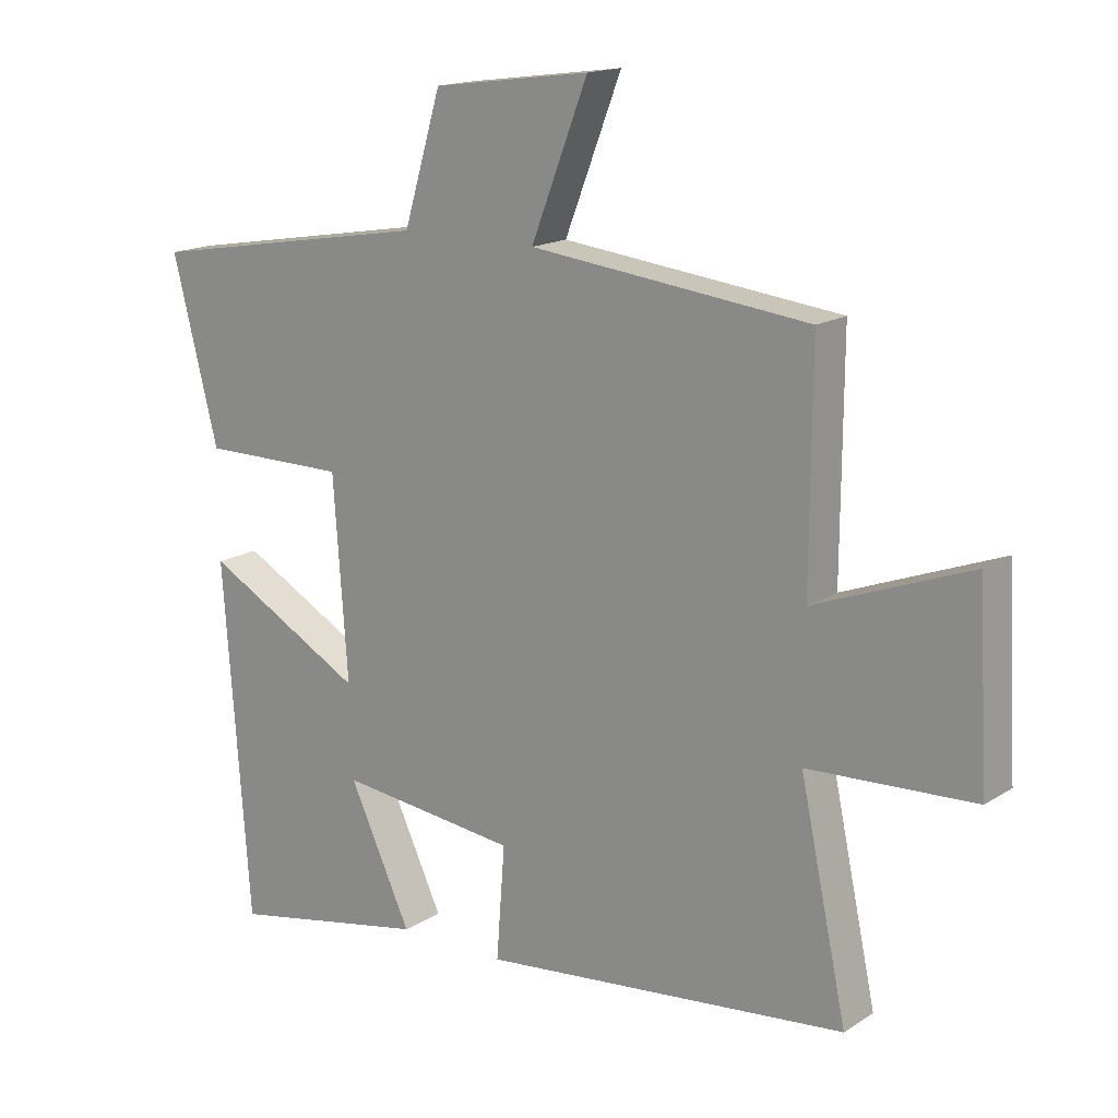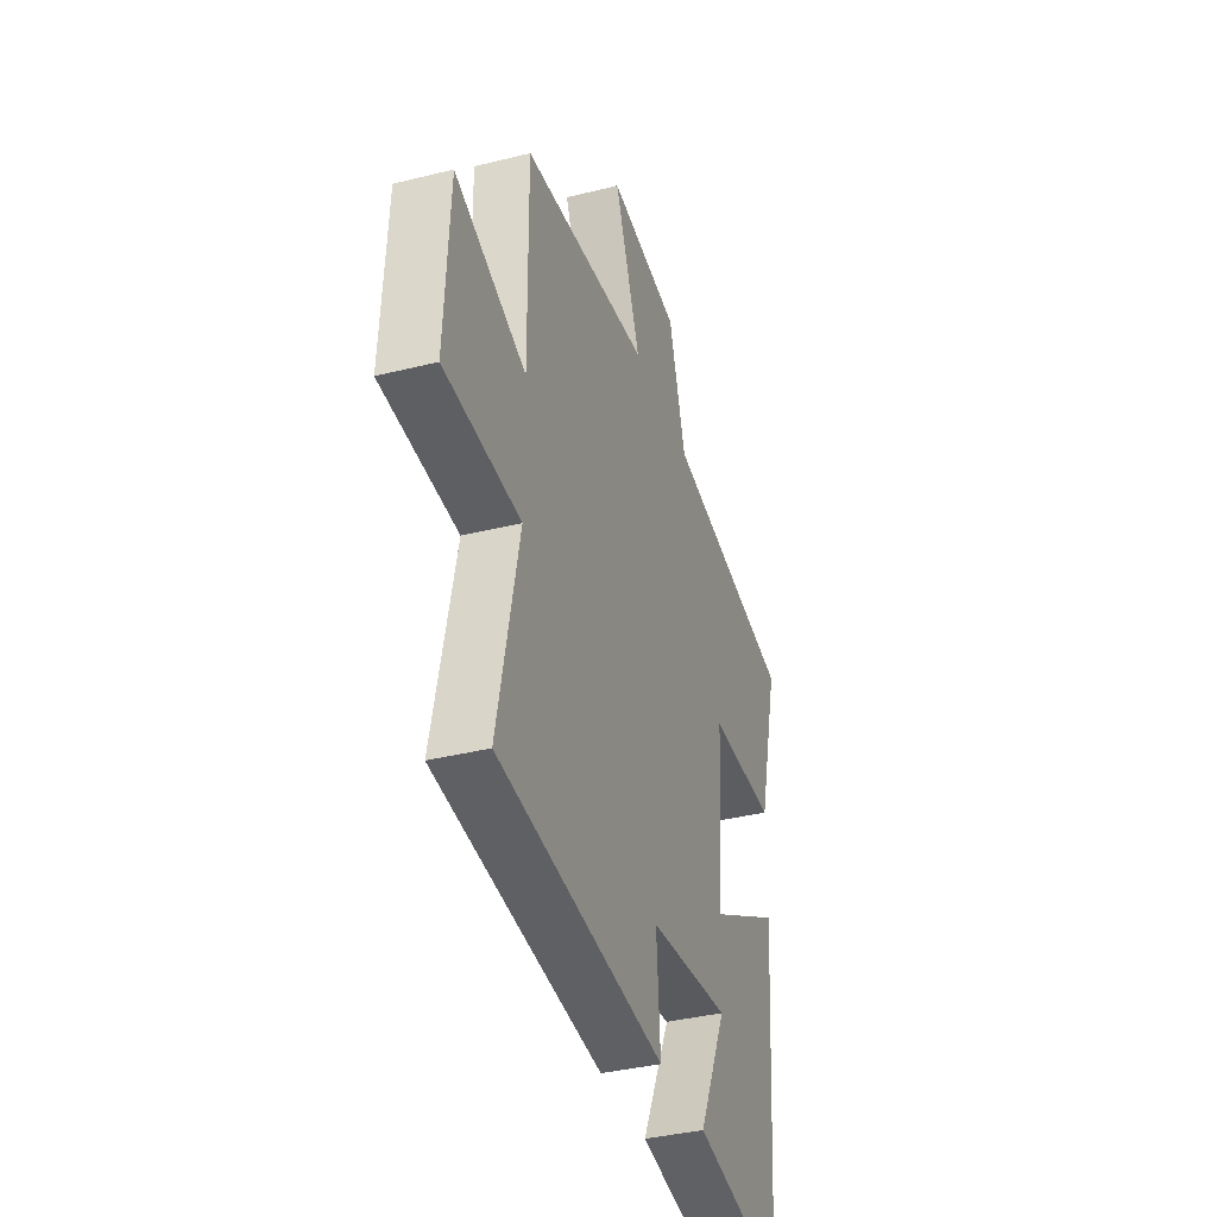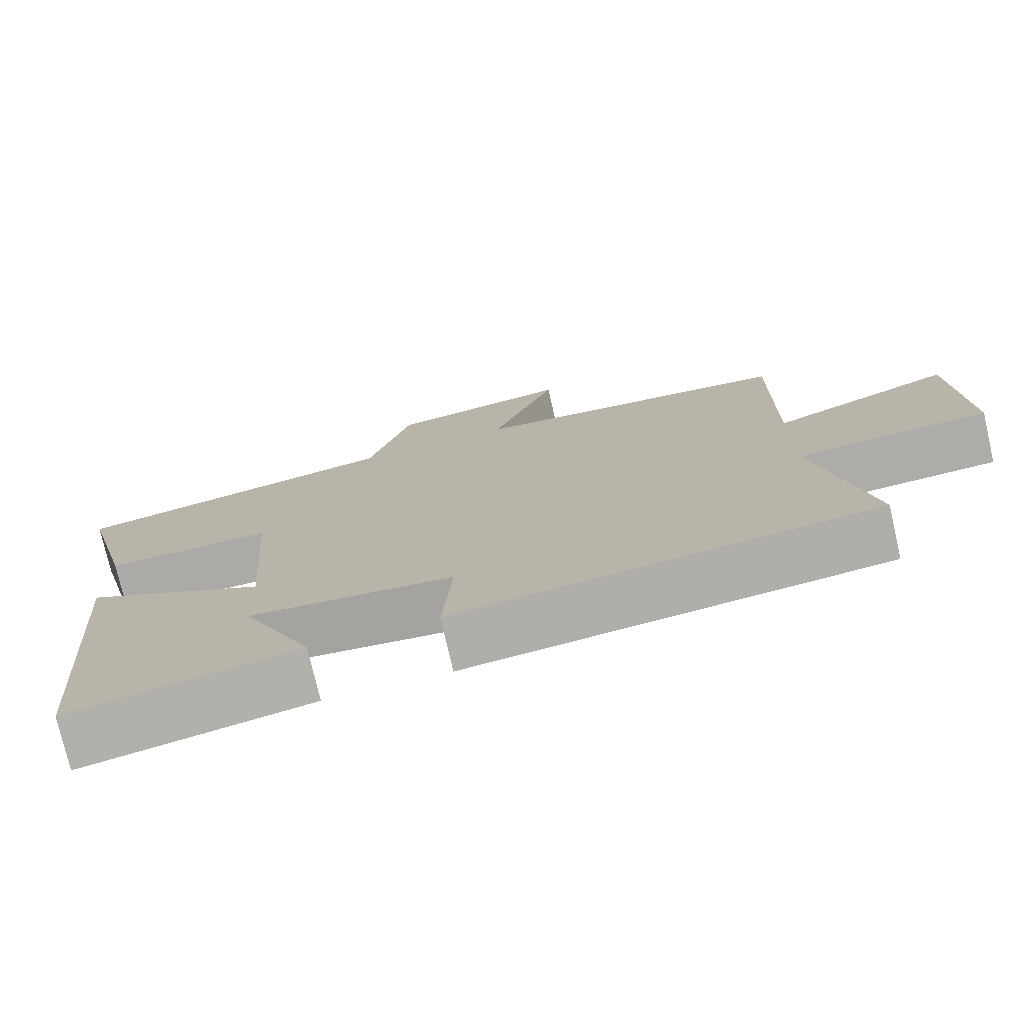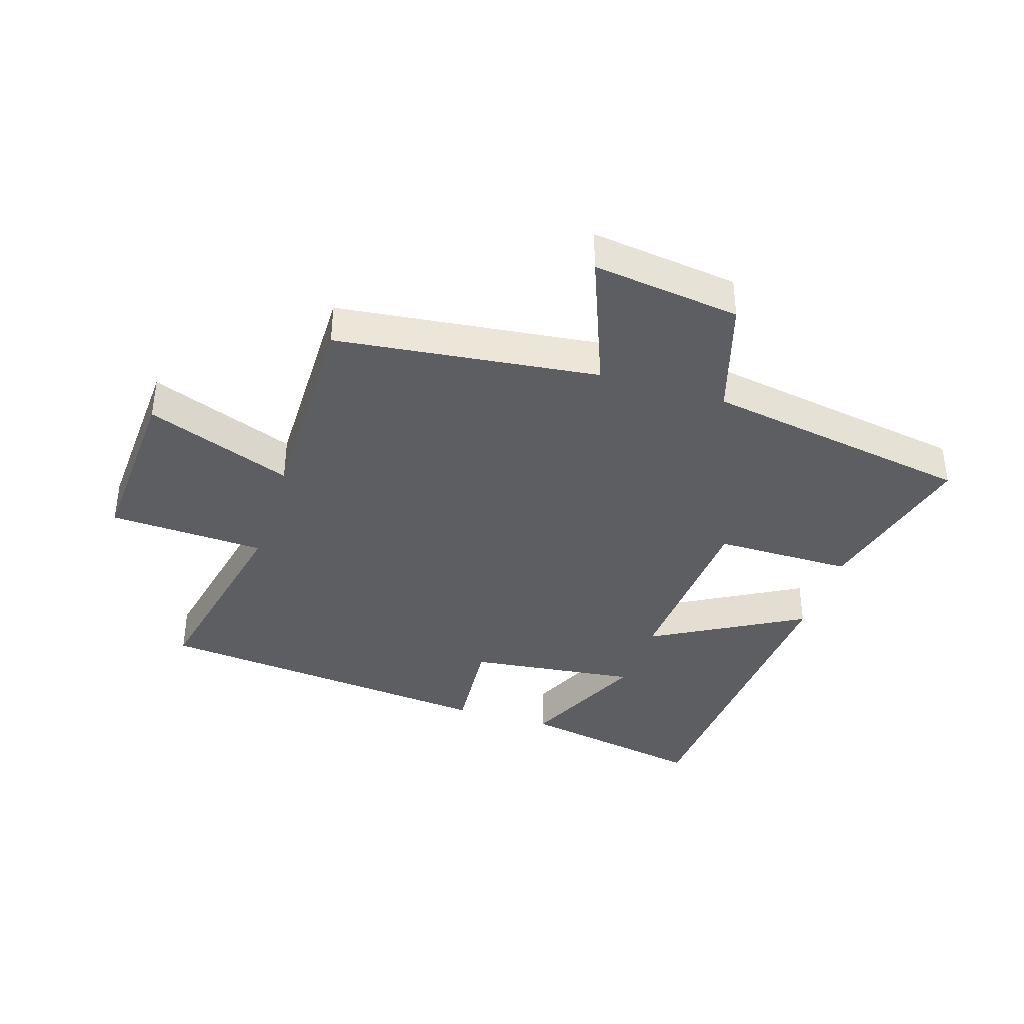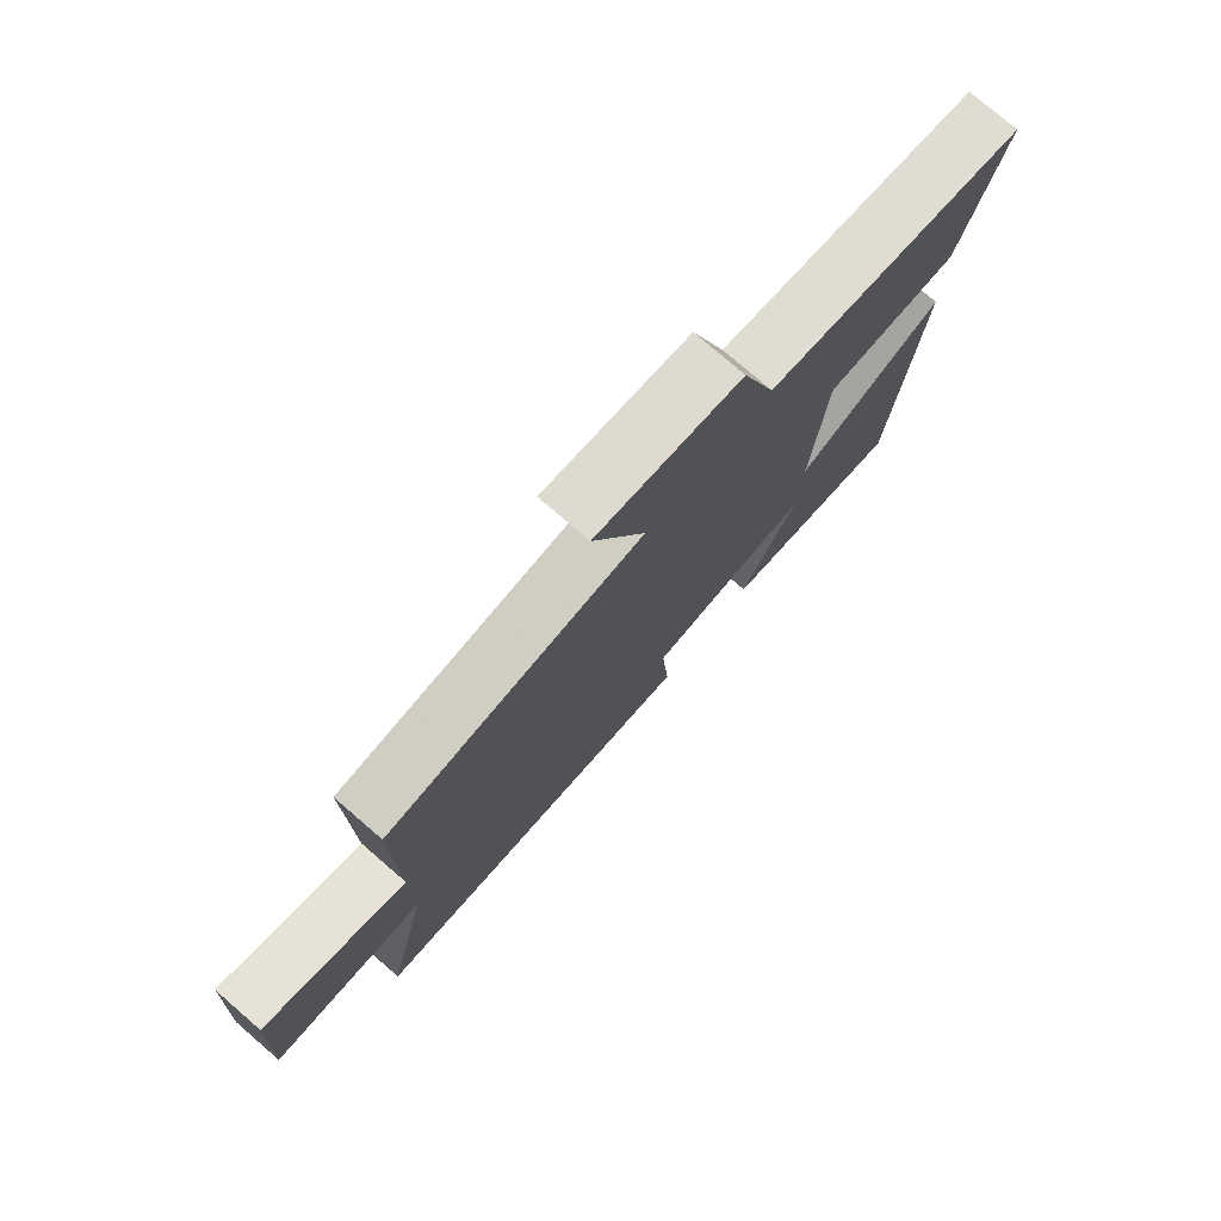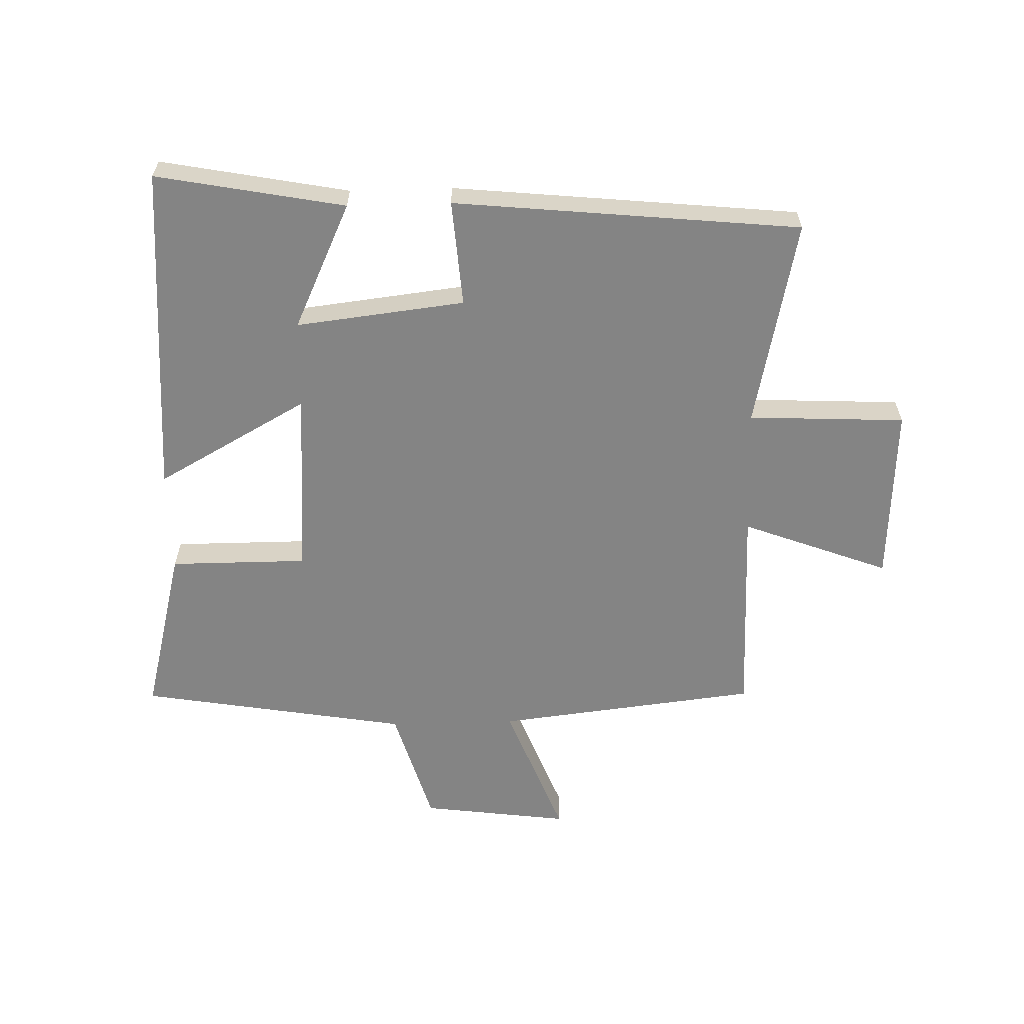
<metadata>
{"format":"obj","ext":"obj","renderer":"f3d","projection":"perspective","resolution":1024,"background":"white","views":[{"elev":16.1,"azim":-142.2,"up":"+Z"},{"elev":-37.2,"azim":-72.2,"up":"+Z"},{"elev":-75.8,"azim":-167.0,"up":"+Z"},{"elev":-38.4,"azim":-17.4,"up":"+Y"},{"elev":77.1,"azim":-49.2,"up":"+Z"},{"elev":-61.3,"azim":-178.4,"up":"+Y"}]}
</metadata>
<code>
v -0.502 0.07 0.451
v -0.076 0.07 0.5
v -0.163 0.07 0.724
v 0.077 0.07 0.692
v 0.134 0.07 0.5
v 0.57 0.07 0.426
v 0.5 0.07 0.151
v 0.277 0.07 0.151
v 0.255 0.07 -0.153
v 0.5 0.07 -0.017
v 0.46 0.07 -0.558
v 0.155 0.07 -0.5
v 0.25 0.07 -0.296
v -0.024 0.07 -0.328
v -0.011 0.07 -0.5
v -0.572 0.07 -0.443
v -0.5 0.07 -0.106
v -0.754 0.07 -0.094
v -0.738 0.07 0.194
v -0.5 0.07 0.104
v -0.502 0 0.451
v -0.076 0 0.5
v -0.163 0 0.724
v 0.077 0 0.692
v 0.134 0 0.5
v 0.57 0 0.426
v 0.5 0 0.151
v 0.277 0 0.151
v 0.255 0 -0.153
v 0.5 0 -0.017
v 0.46 0 -0.558
v 0.155 0 -0.5
v 0.25 0 -0.296
v -0.024 0 -0.328
v -0.011 0 -0.5
v -0.572 0 -0.443
v -0.5 0 -0.106
v -0.754 0 -0.094
v -0.738 0 0.194
v -0.5 0 0.104
f 17 18 19 20
f 14 15 16 17
f 13 14 17 20
f 10 11 12 13
f 9 10 13
f 9 13 20 1
f 5 6 7 8
f 5 8 9 1
f 2 3 4 5
f 1 2 5
f 40 39 38 37
f 37 36 35 34
f 40 37 34 33
f 33 32 31 30
f 33 30 29
f 21 40 33 29
f 28 27 26 25
f 21 29 28 25
f 25 24 23 22
f 25 22 21
f 1 21 22 2
f 2 22 23 3
f 3 23 24 4
f 4 24 25 5
f 5 25 26 6
f 6 26 27 7
f 7 27 28 8
f 8 28 29 9
f 9 29 30 10
f 10 30 31 11
f 11 31 32 12
f 12 32 33 13
f 13 33 34 14
f 14 34 35 15
f 15 35 36 16
f 16 36 37 17
f 17 37 38 18
f 18 38 39 19
f 19 39 40 20
f 20 40 21 1

</code>
